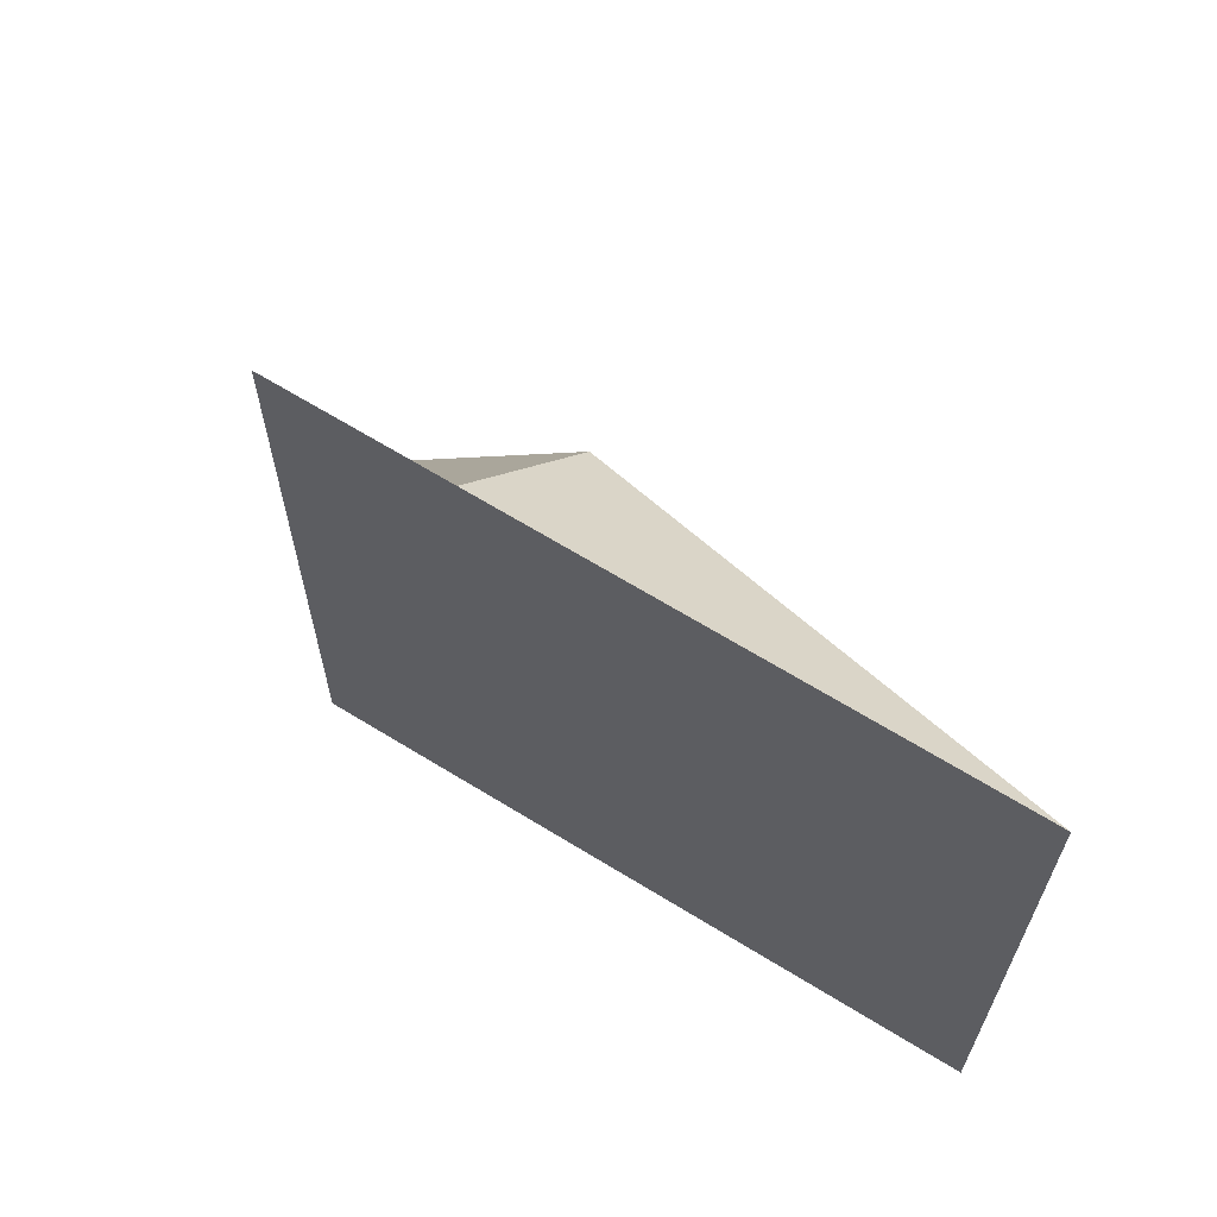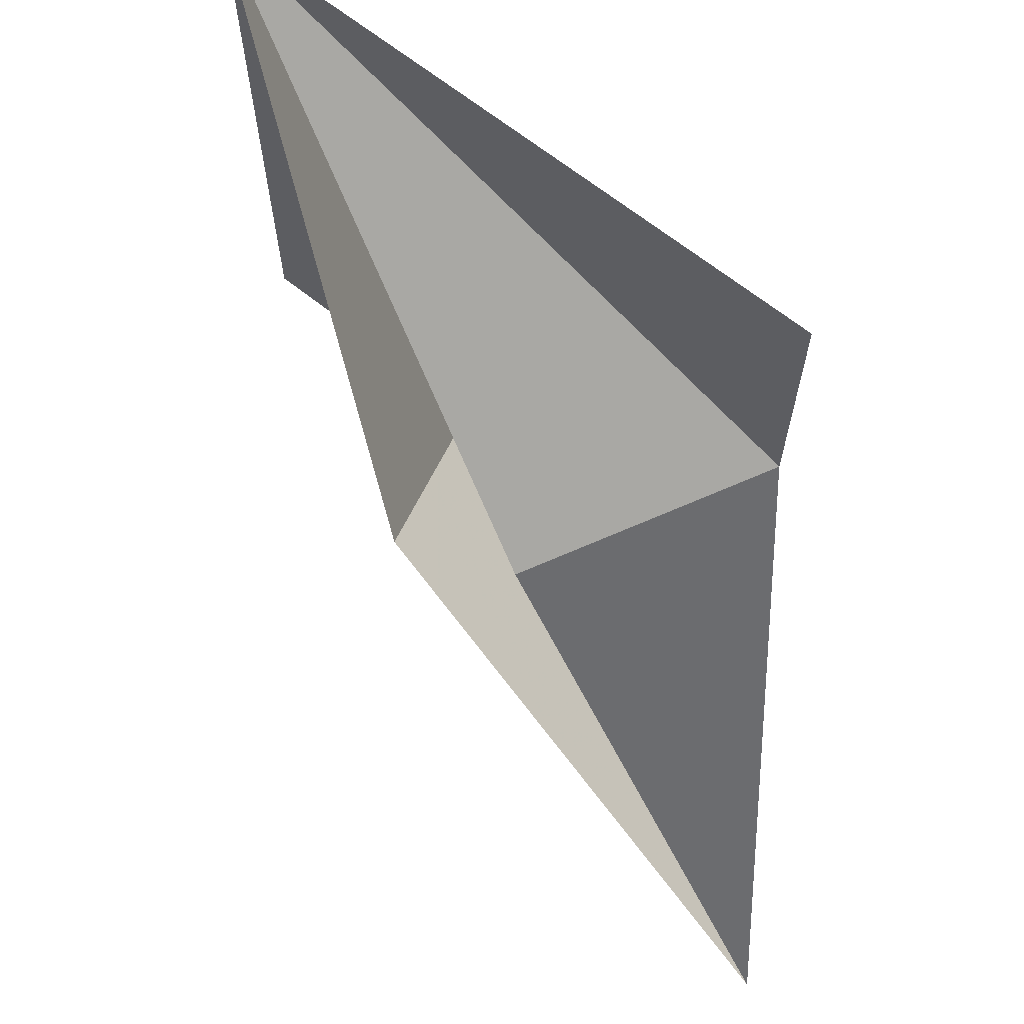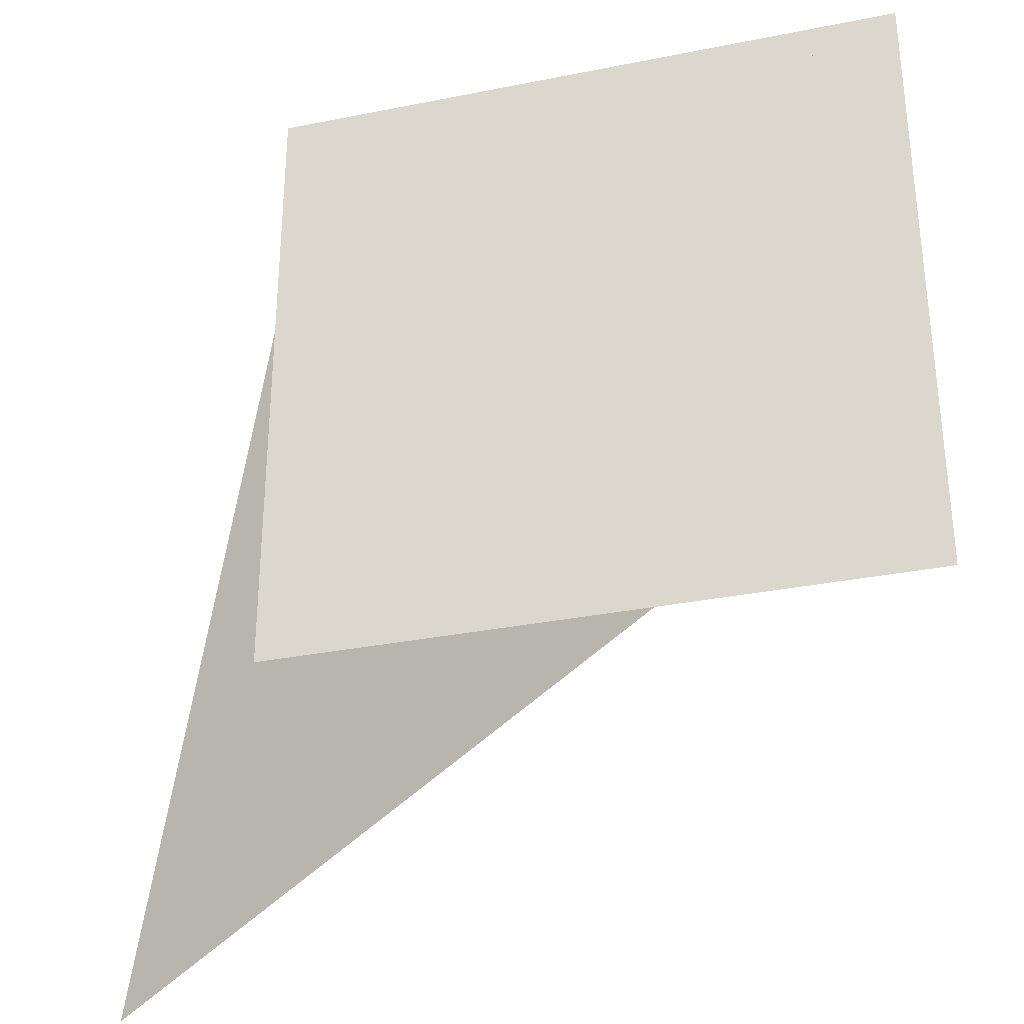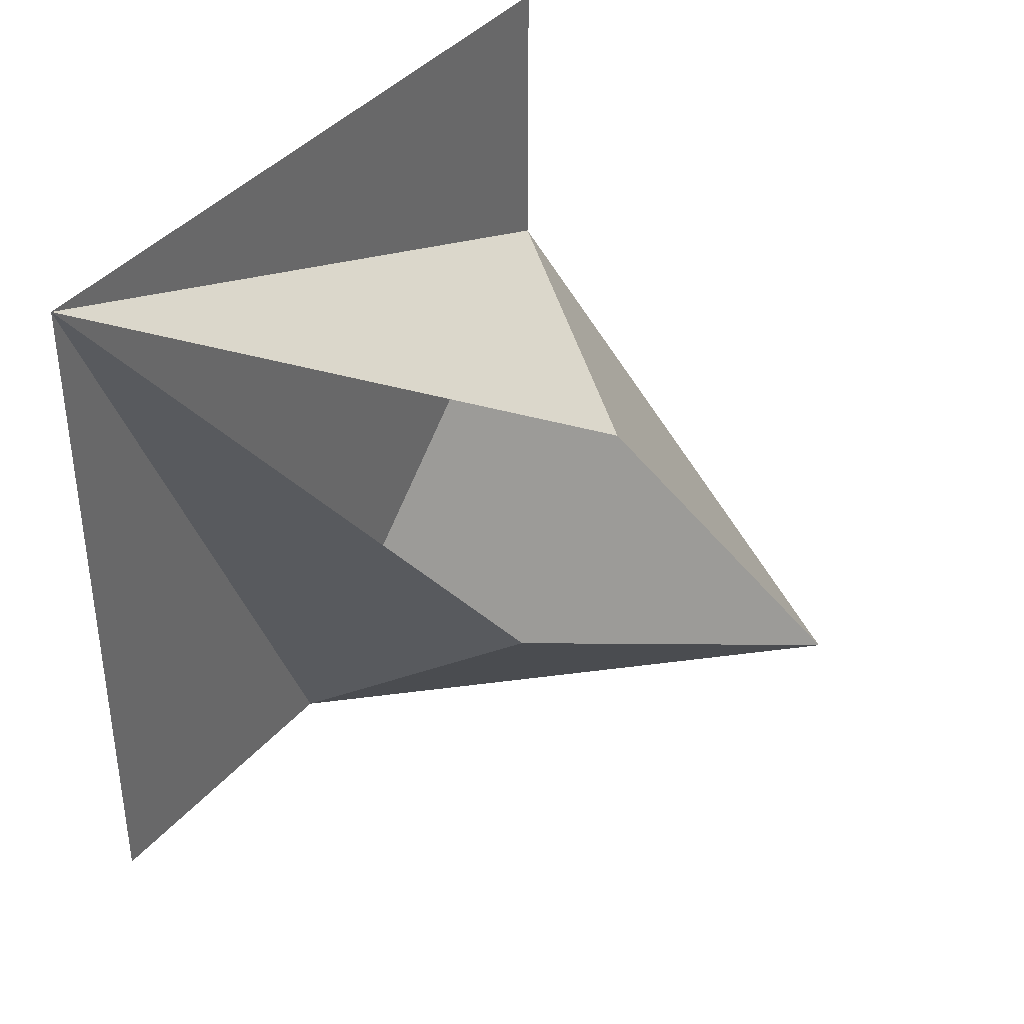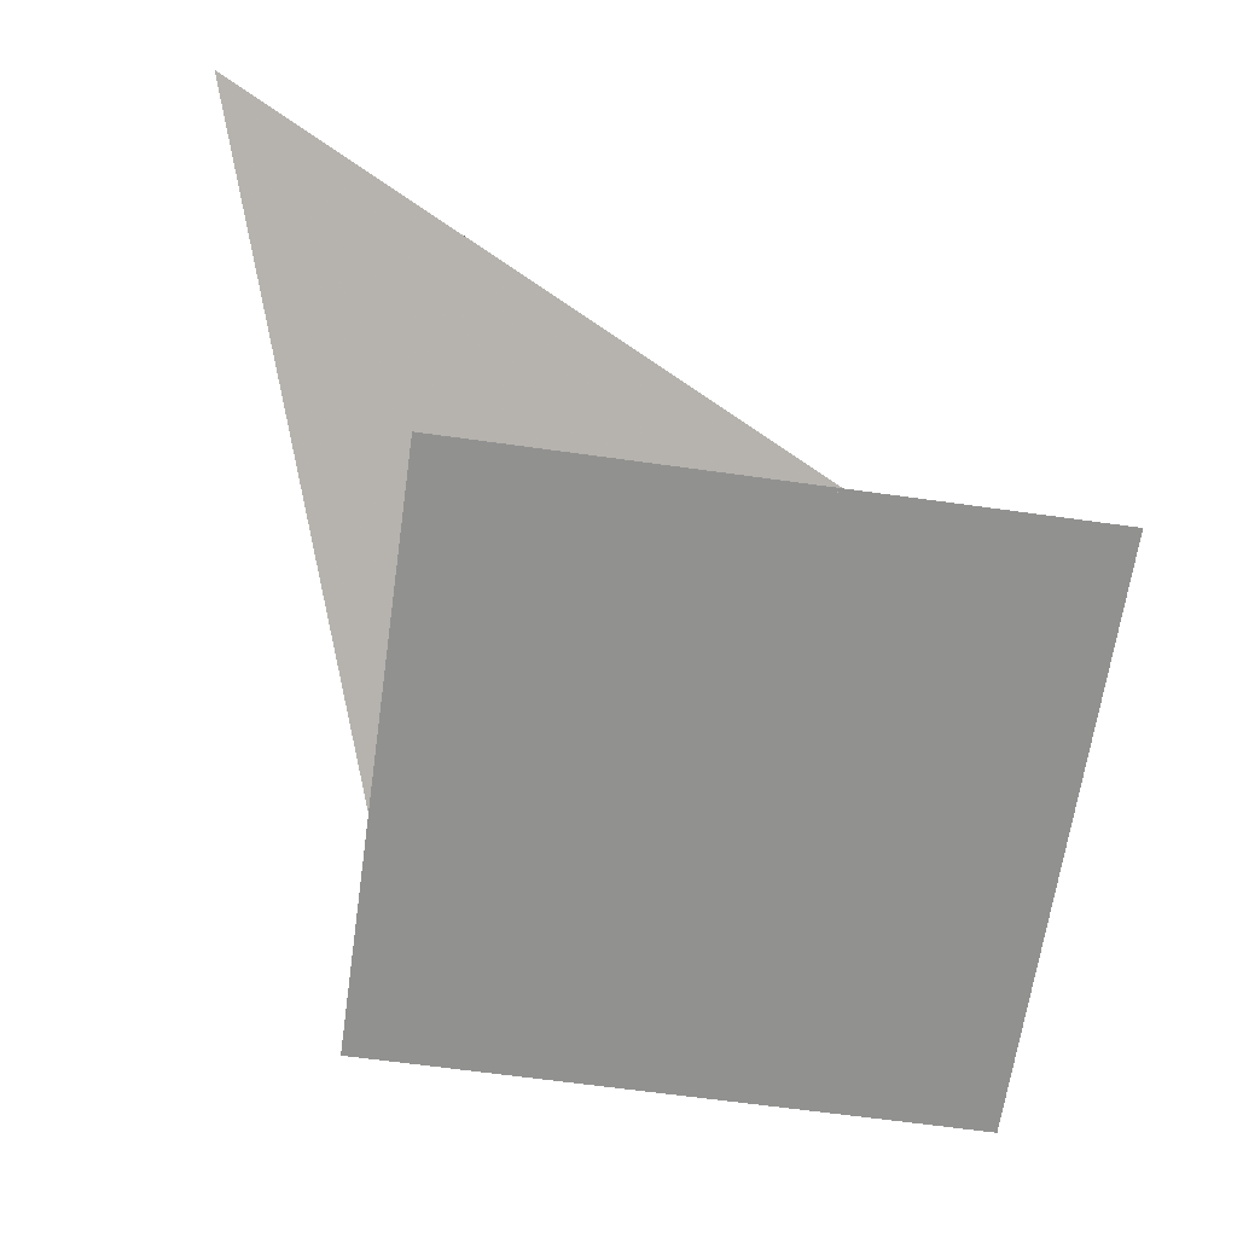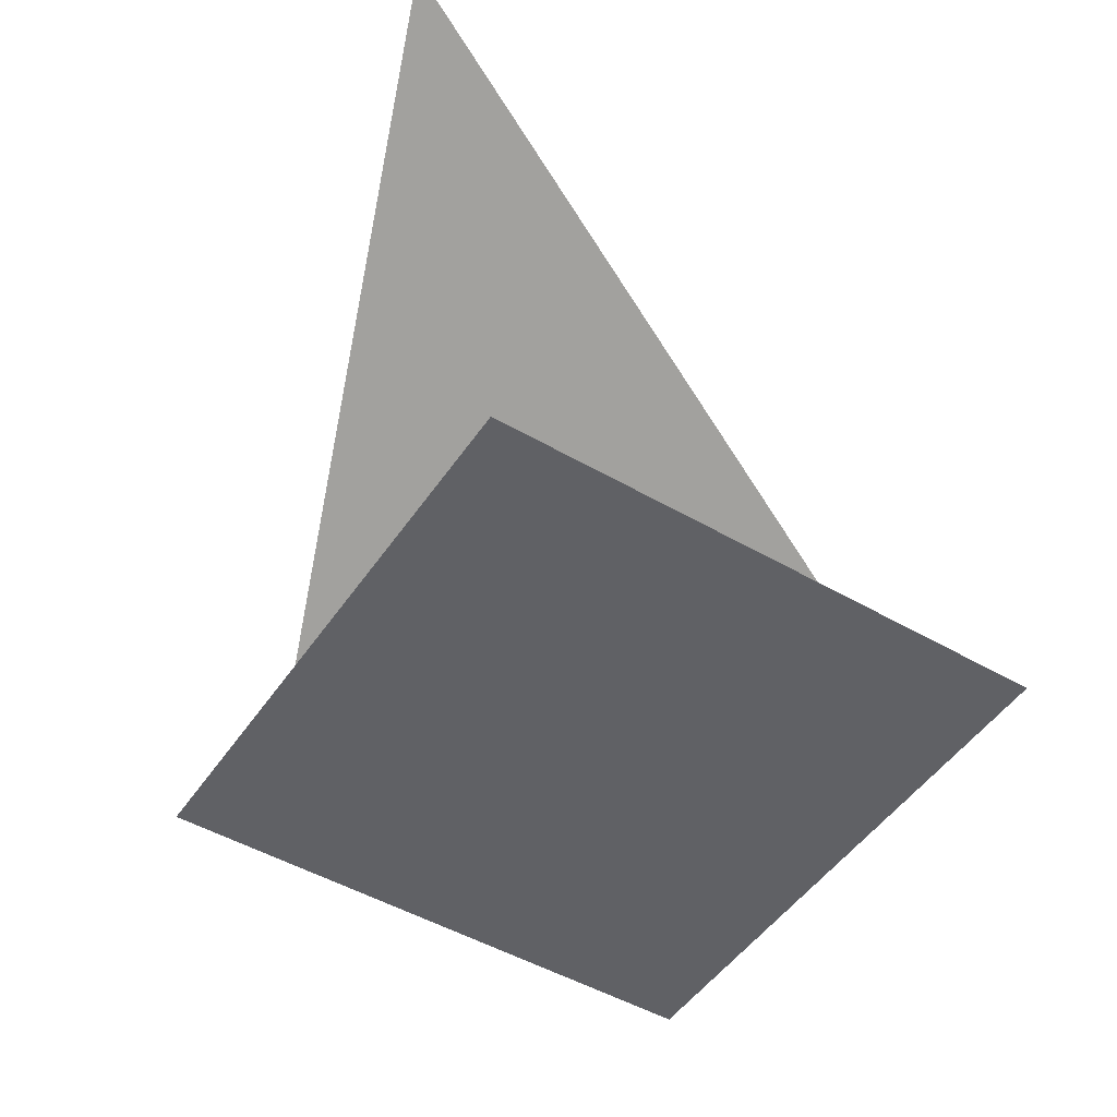
<metadata>
{"format":"obj","ext":"obj","renderer":"f3d","projection":"perspective","resolution":1024,"background":"white","views":[{"elev":67.1,"azim":-148.4,"up":"+Y"},{"elev":66.9,"azim":38.6,"up":"+Y"},{"elev":-32.3,"azim":-164.4,"up":"+Y"},{"elev":40.0,"azim":-53.8,"up":"+Y"},{"elev":-65.9,"azim":82.0,"up":"+Z"},{"elev":-49.1,"azim":57.2,"up":"+Z"}]}
</metadata>
<code>
v 3.02e-16 2 1.732e-16
v -1.421e-16 -6.661e-16 -1.489e-32
v -2 2 3.464e-16
v -2 1.048e-15 -1.732e-16
v -1.421e-16 3.59e-16 7.308e-33
v 5.469e-16 2 -7.174e-17
v -2 2 -2.449e-16
v -1.421e-16 -6.661e-16 -1.489e-32
v 3.485e-16 1.172 2.029e-16
v -2 2 3.464e-16
v -1.421e-16 -2.842e-16 -1.231e-32
v -2 1.599e-16 -1.732e-16
v -2 2 -2.461e-32
v 3.155e-31 -1.421e-16 0
v -2 2 0
v -1.172 -1.318e-16 0
v -3.87e-16 -6.661e-16 1.11e-34
v -1.172 -1.264e-17 1.435e-16
v 3.064e-16 1.172 2.029e-16
v -0.4435 0.9294 0.6565
v 4.441e-16 1.172 1.11e-16
v 0.7015 -0.7015 0.8282
v 0.7015 -0.7015 0.8282
v 2.22e-16 1.172 5.551e-17
v -1.172 -4.441e-16 -5.551e-17
v 0.7015 -0.7015 0.8282
v -1.172 -5.551e-16 -3.331e-16
v -0.9294 0.4435 0.6565
v -0.9294 0.4435 0.6565
v -1.172 -4.441e-16 -7.772e-16
v -2 2 -2.331e-15
v -2 2 3.331e-16
v 5.551e-16 1.172 1.11e-16
v -0.4435 0.9294 0.6565
f 1 2 3
f 4 5 6 7
f 8 9 10
f 11 12 13
f 14 15 16
f 17 18 19
f 20 21 22
f 23 24 25
f 26 27 28
f 29 30 31
f 32 33 34

</code>
